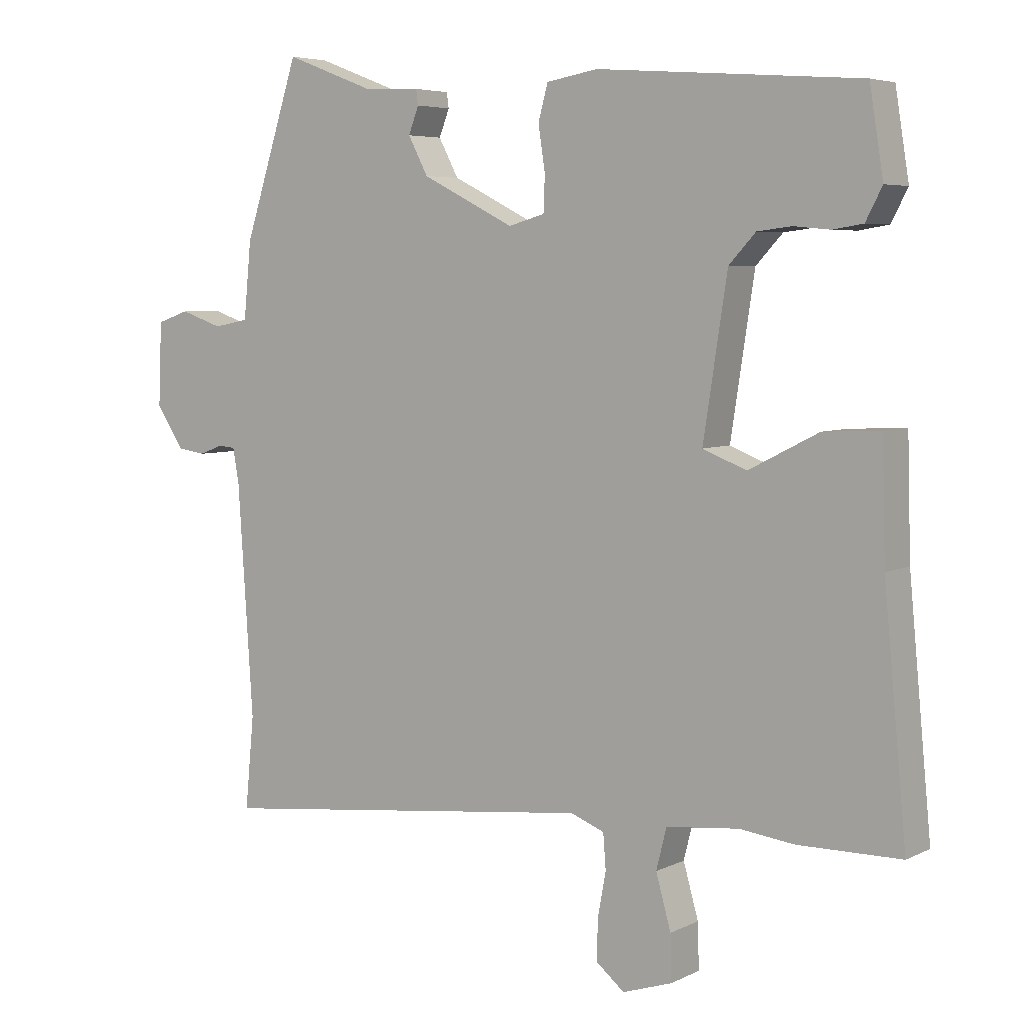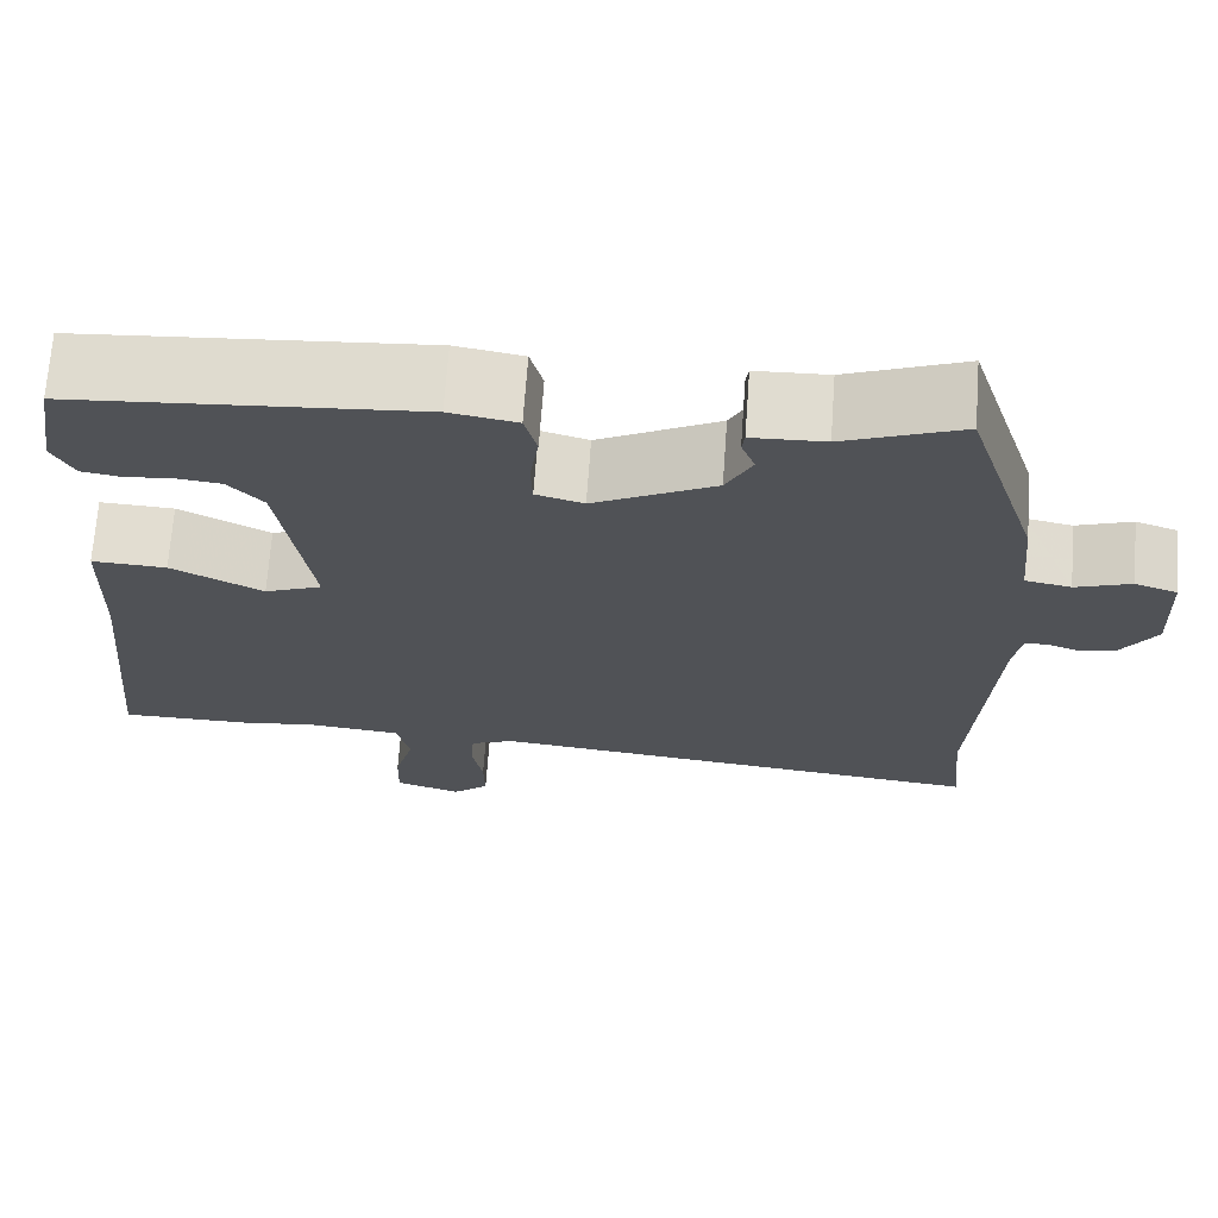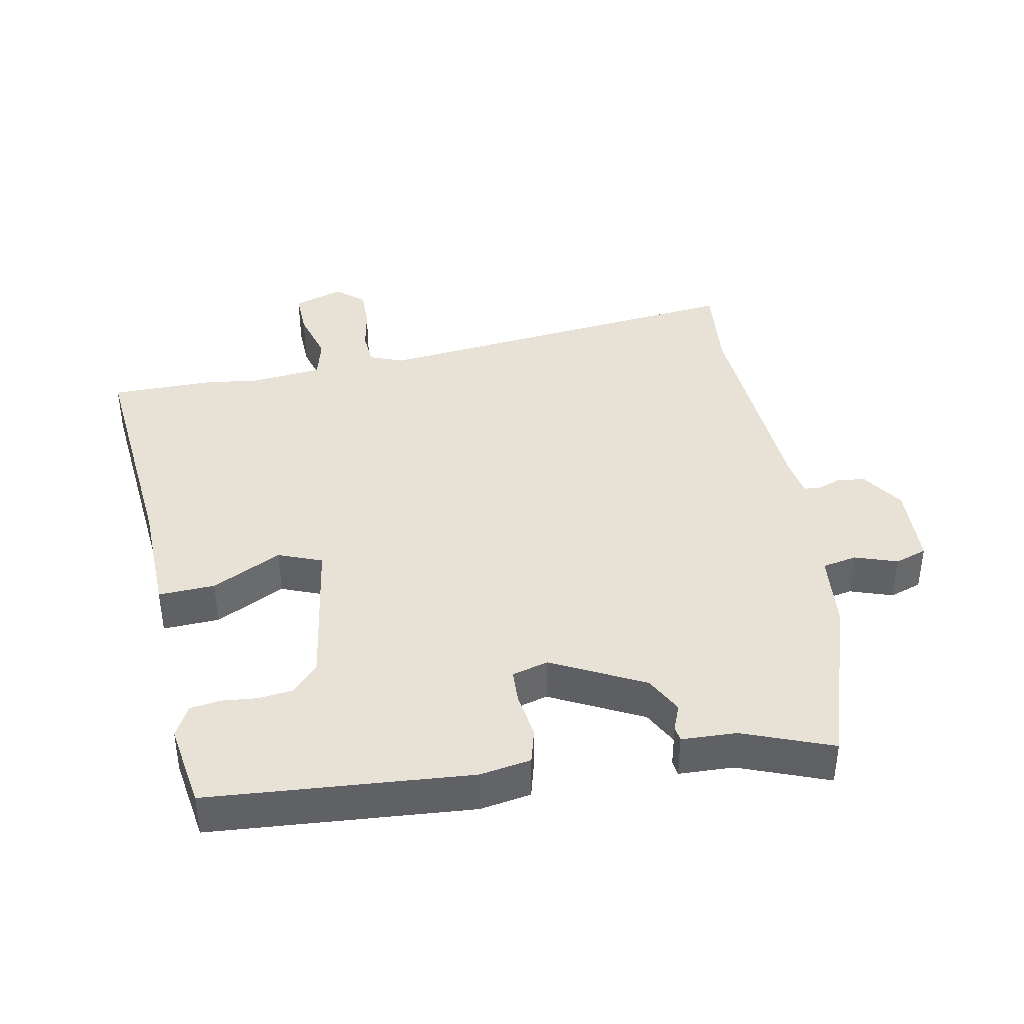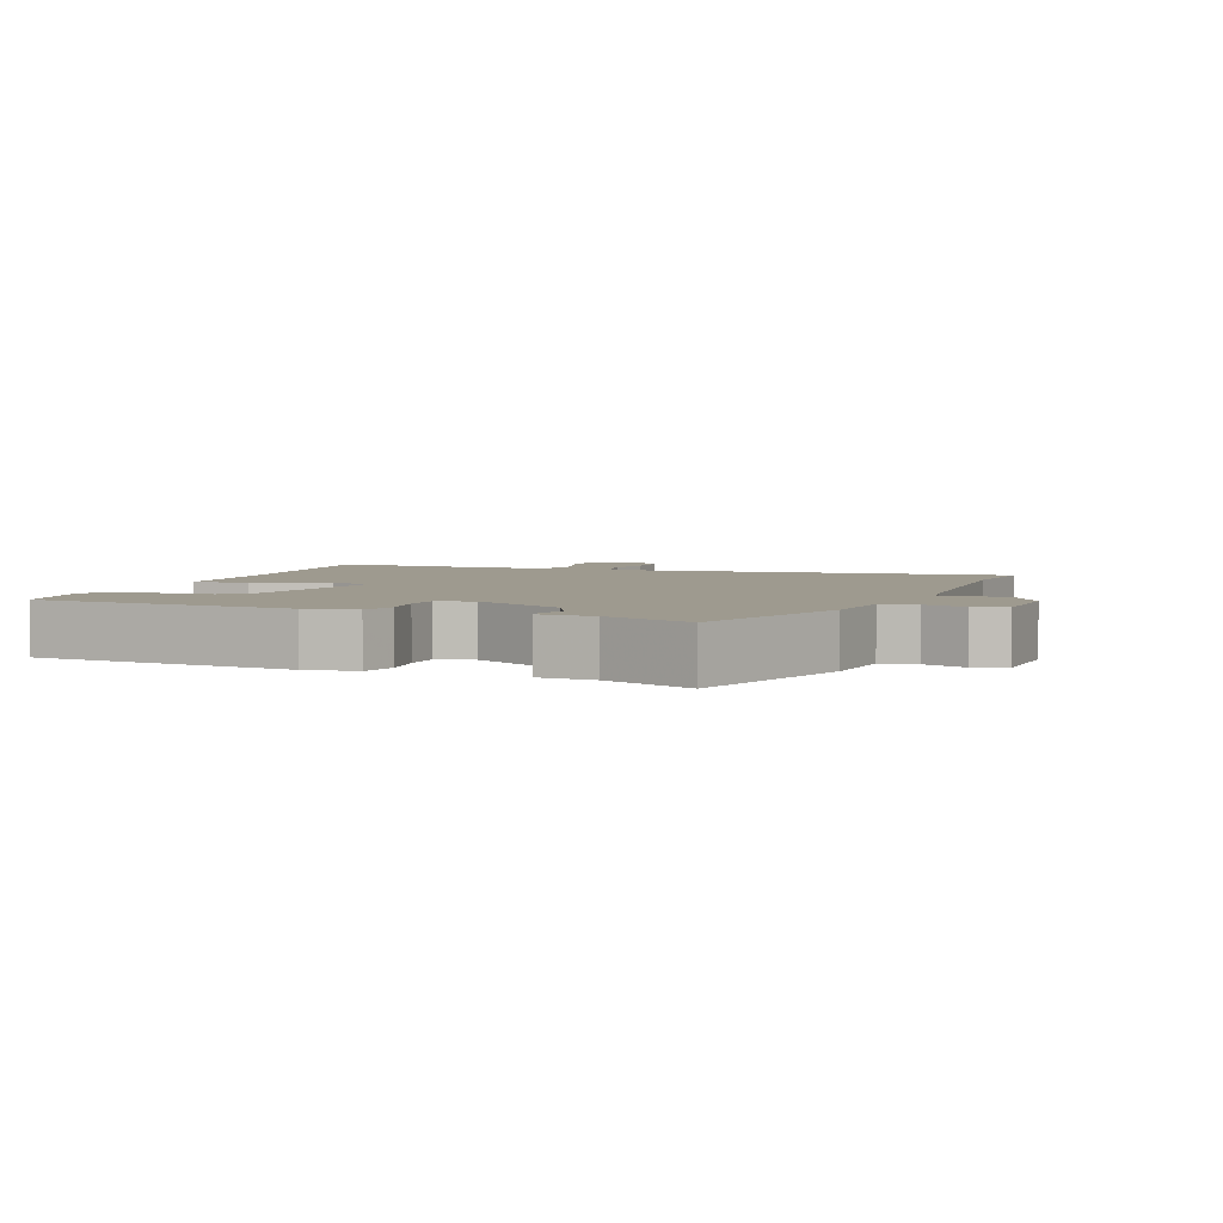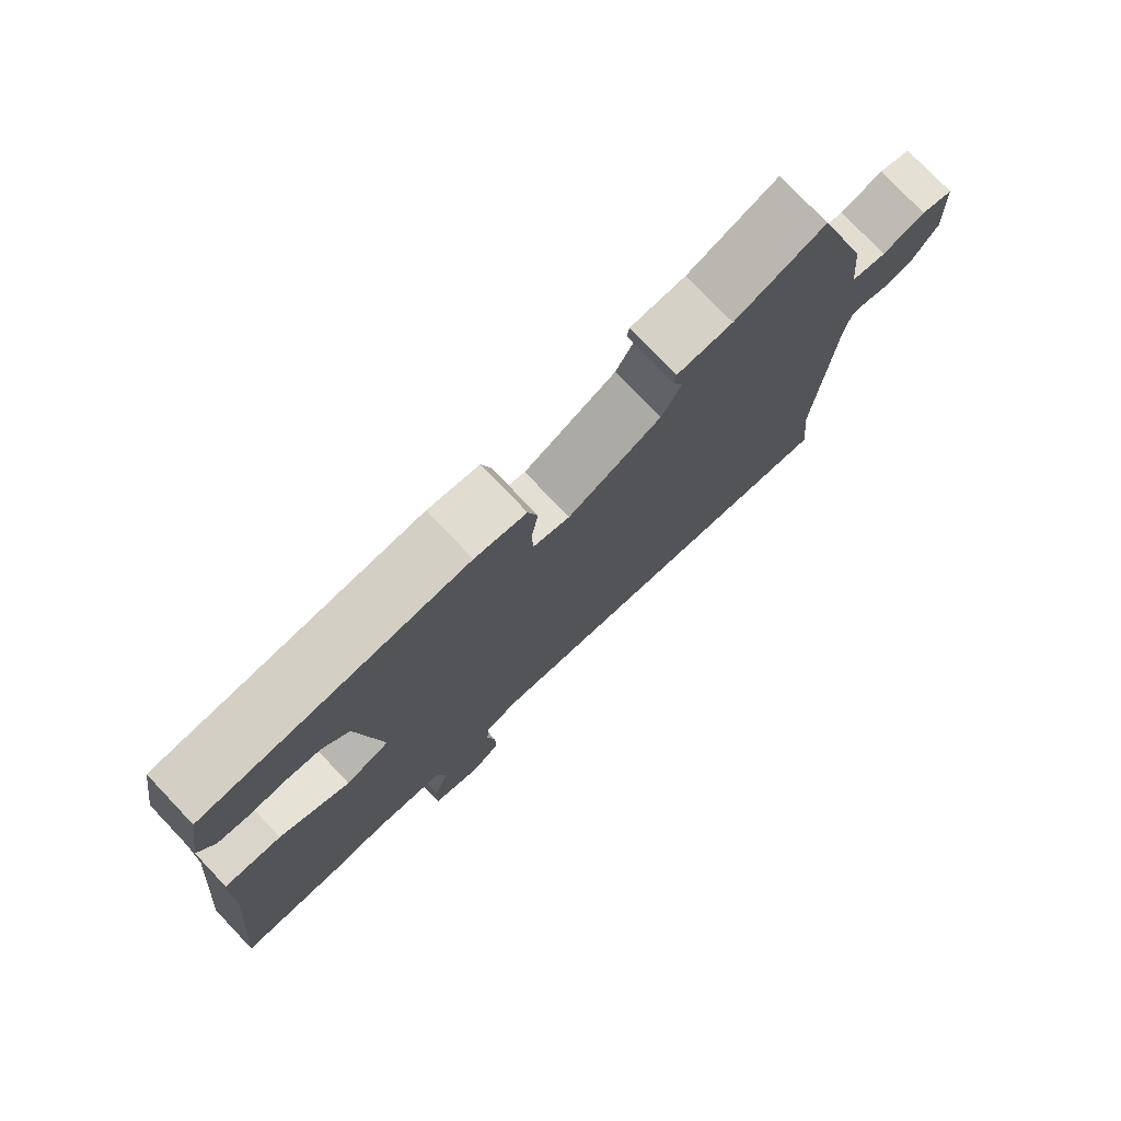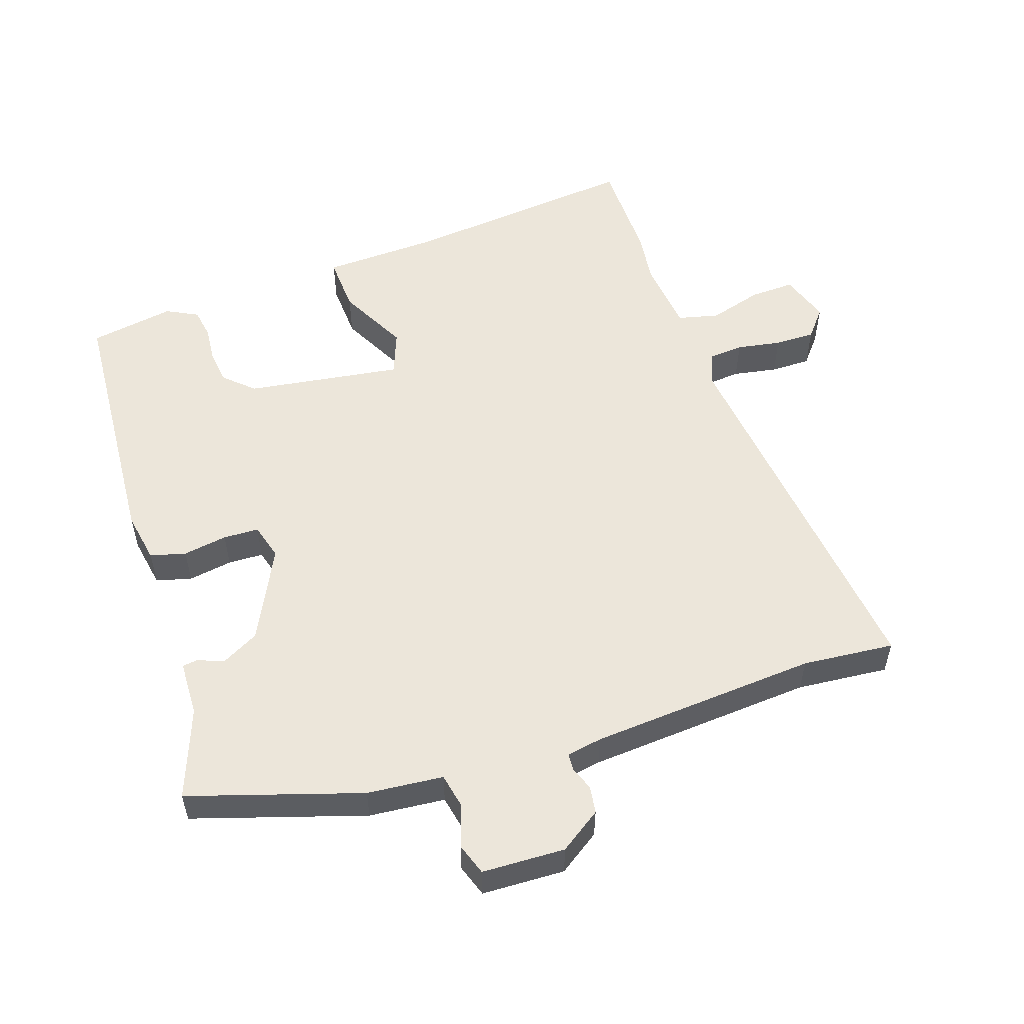
<metadata>
{"format":"obj","ext":"obj","renderer":"f3d","projection":"perspective","resolution":1024,"background":"white","views":[{"elev":5.4,"azim":-145.6,"up":"+Z"},{"elev":68.9,"azim":4.1,"up":"+Z"},{"elev":40.2,"azim":-10.7,"up":"+Y"},{"elev":3.8,"azim":21.7,"up":"+Y"},{"elev":77.0,"azim":-43.6,"up":"+Z"},{"elev":54.5,"azim":71.1,"up":"+Y"}]}
</metadata>
<code>
v -0.474 0.07 0.436
v -0.09 0.07 0.465
v -0.015 0.07 0.452
v -0.001 0.07 0.4
v -0.011 0.07 0.335
v -0.009 0.07 0.283
v 0.044 0.07 0.268
v 0.179 0.07 0.336
v 0.208 0.07 0.391
v 0.193 0.07 0.43
v 0.196 0.07 0.452
v 0.277 0.07 0.455
v 0.408 0.07 0.505
v 0.489 0.07 0.253
v 0.5 0.07 0.141
v 0.551 0.07 0.131
v 0.613 0.07 0.152
v 0.66 0.07 0.136
v 0.665 0.07 0.014
v 0.624 0.07 -0.047
v 0.584 0.07 -0.053
v 0.549 0.07 -0.04
v 0.524 0.07 -0.042
v 0.515 0.07 -0.094
v 0.493 0.07 -0.429
v 0.506 0.07 -0.564
v -0.055 0.07 -0.502
v -0.104 0.07 -0.521
v -0.108 0.07 -0.572
v -0.096 0.07 -0.637
v -0.095 0.07 -0.696
v -0.136 0.07 -0.73
v -0.209 0.07 -0.706
v -0.207 0.07 -0.64
v -0.185 0.07 -0.562
v -0.2 0.07 -0.502
v -0.306 0.07 -0.491
v -0.386 0.07 -0.501
v -0.536 0.07 -0.5
v -0.503 0.07 -0.152
v -0.498 0.07 0.018
v -0.415 0.07 0.014
v -0.313 0.07 -0.038
v -0.249 0.07 -0.013
v -0.284 0.07 0.215
v -0.323 0.07 0.257
v -0.373 0.07 0.263
v -0.426 0.07 0.258
v -0.47 0.07 0.265
v -0.494 0.07 0.311
v -0.474 0 0.436
v -0.09 0 0.465
v -0.015 0 0.452
v -0.001 0 0.4
v -0.011 0 0.335
v -0.009 0 0.283
v 0.044 0 0.268
v 0.179 0 0.336
v 0.208 0 0.391
v 0.193 0 0.43
v 0.196 0 0.452
v 0.277 0 0.455
v 0.408 0 0.505
v 0.489 0 0.253
v 0.5 0 0.141
v 0.551 0 0.131
v 0.613 0 0.152
v 0.66 0 0.136
v 0.665 0 0.014
v 0.624 0 -0.047
v 0.584 0 -0.053
v 0.549 0 -0.04
v 0.524 0 -0.042
v 0.515 0 -0.094
v 0.493 0 -0.429
v 0.506 0 -0.564
v -0.055 0 -0.502
v -0.104 0 -0.521
v -0.108 0 -0.572
v -0.096 0 -0.637
v -0.095 0 -0.696
v -0.136 0 -0.73
v -0.209 0 -0.706
v -0.207 0 -0.64
v -0.185 0 -0.562
v -0.2 0 -0.502
v -0.306 0 -0.491
v -0.386 0 -0.501
v -0.536 0 -0.5
v -0.503 0 -0.152
v -0.498 0 0.018
v -0.415 0 0.014
v -0.313 0 -0.038
v -0.249 0 -0.013
v -0.284 0 0.215
v -0.323 0 0.257
v -0.373 0 0.263
v -0.426 0 0.258
v -0.47 0 0.265
v -0.494 0 0.311
f 47 48 49 50
f 46 47 50 1
f 45 46 1 2
f 44 45 2 3
f 40 41 42 43
f 40 43 44
f 37 38 39 40
f 36 37 40 44
f 35 36 44 3
f 33 34 35
f 29 30 31 32
f 28 29 32 33
f 25 26 27
f 24 25 27
f 23 24 27 28
f 19 20 21 22
f 19 22 23
f 16 17 18 19
f 15 16 19 23
f 12 13 14 15
f 12 15 23 28
f 9 10 11 12
f 8 9 12 28
f 35 3 4 5
f 35 5 6
f 33 35 6 7
f 7 8 28 33
f 100 99 98 97
f 51 100 97 96
f 52 51 96 95
f 53 52 95 94
f 93 92 91 90
f 94 93 90
f 90 89 88 87
f 94 90 87 86
f 53 94 86 85
f 85 84 83
f 82 81 80 79
f 83 82 79 78
f 77 76 75
f 77 75 74
f 78 77 74 73
f 72 71 70 69
f 73 72 69
f 69 68 67 66
f 73 69 66 65
f 65 64 63 62
f 78 73 65 62
f 62 61 60 59
f 78 62 59 58
f 55 54 53 85
f 56 55 85
f 57 56 85 83
f 83 78 58 57
f 1 51 52 2
f 2 52 53 3
f 3 53 54 4
f 4 54 55 5
f 5 55 56 6
f 6 56 57 7
f 7 57 58 8
f 8 58 59 9
f 9 59 60 10
f 10 60 61 11
f 11 61 62 12
f 12 62 63 13
f 13 63 64 14
f 14 64 65 15
f 15 65 66 16
f 16 66 67 17
f 17 67 68 18
f 18 68 69 19
f 19 69 70 20
f 20 70 71 21
f 21 71 72 22
f 22 72 73 23
f 23 73 74 24
f 24 74 75 25
f 25 75 76 26
f 26 76 77 27
f 27 77 78 28
f 28 78 79 29
f 29 79 80 30
f 30 80 81 31
f 31 81 82 32
f 32 82 83 33
f 33 83 84 34
f 34 84 85 35
f 35 85 86 36
f 36 86 87 37
f 37 87 88 38
f 38 88 89 39
f 39 89 90 40
f 40 90 91 41
f 41 91 92 42
f 42 92 93 43
f 43 93 94 44
f 44 94 95 45
f 45 95 96 46
f 46 96 97 47
f 47 97 98 48
f 48 98 99 49
f 49 99 100 50
f 50 100 51 1

</code>
